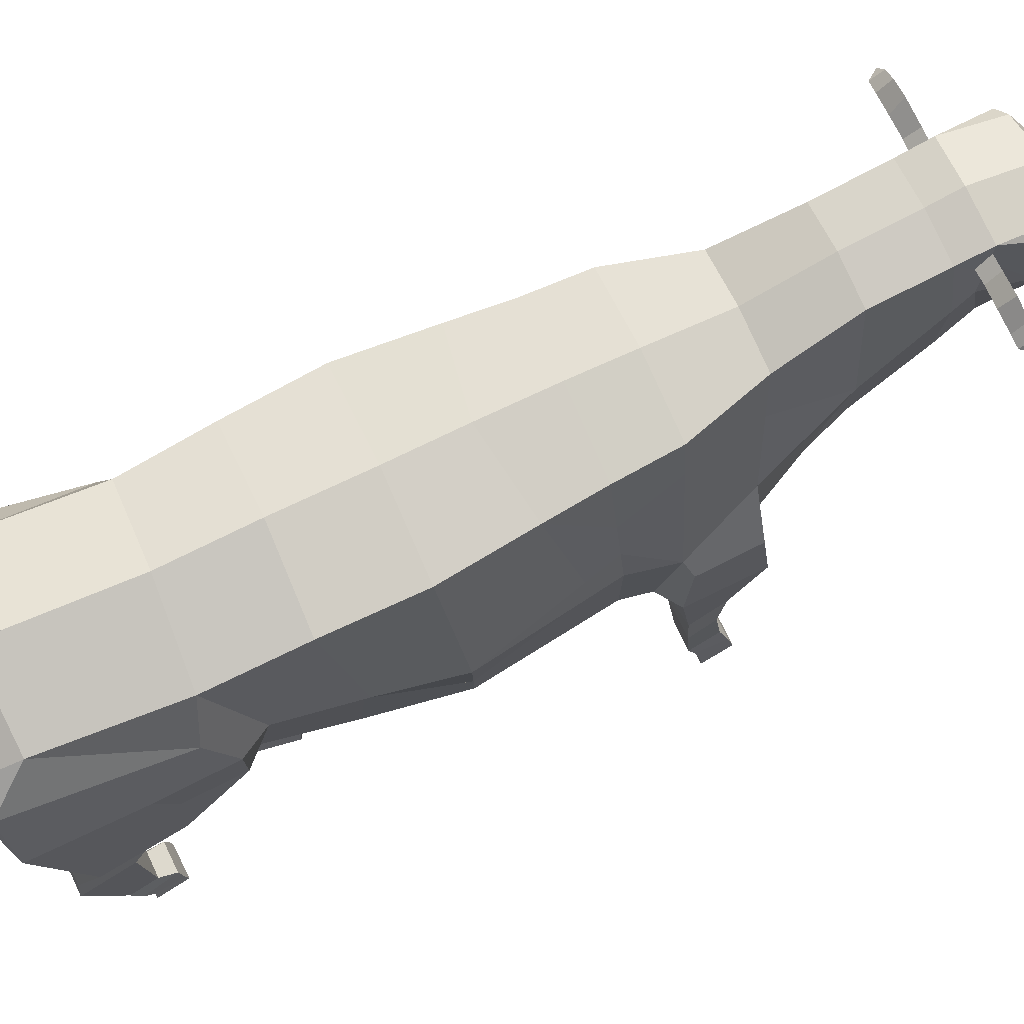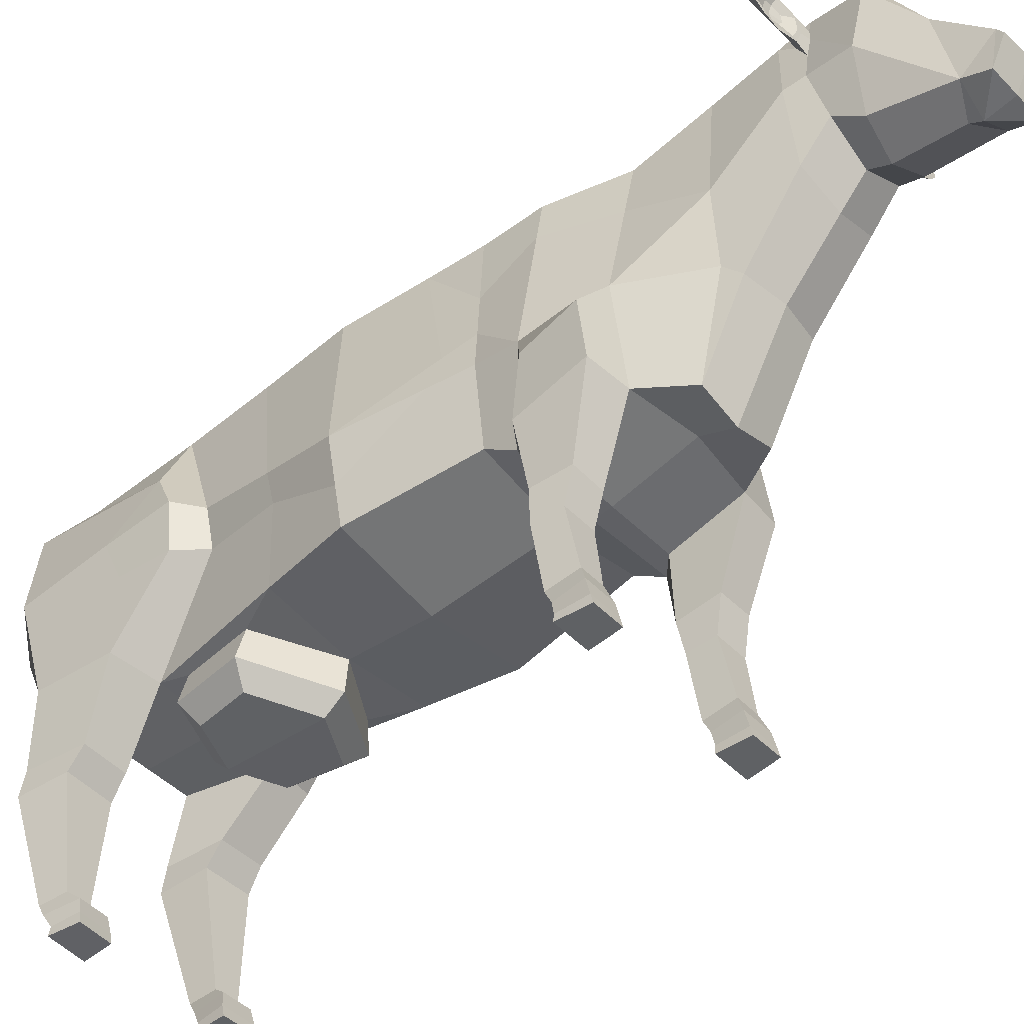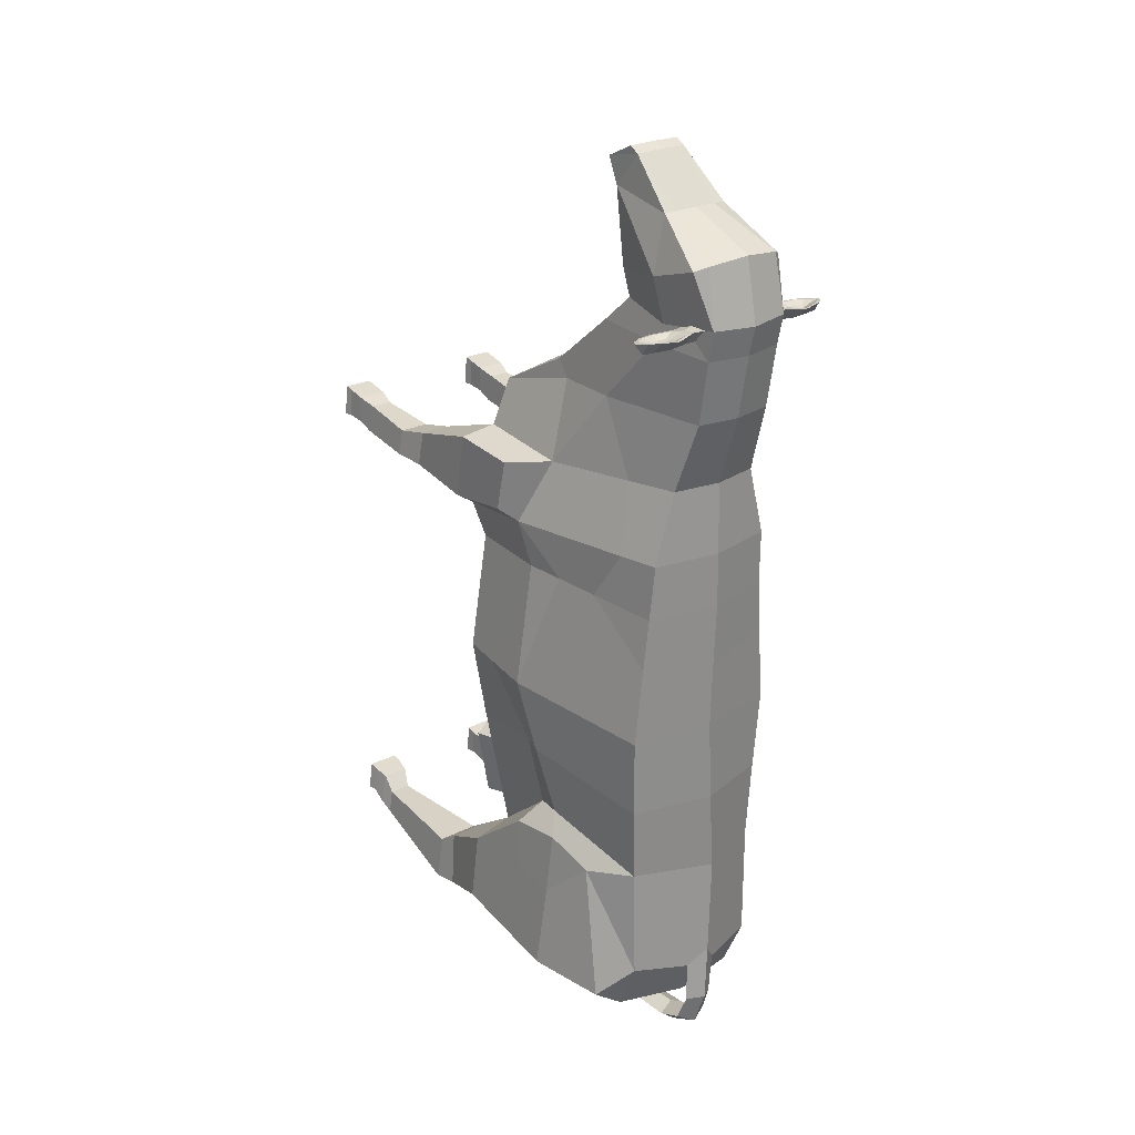
<metadata>
{"format":"obj","ext":"obj","renderer":"f3d","projection":"perspective","resolution":1024,"background":"white","views":[{"elev":71.3,"azim":-114.9,"up":"+Y"},{"elev":-46.6,"azim":-48.9,"up":"+Y"},{"elev":24.0,"azim":140.7,"up":"+Z"}]}
</metadata>
<code>
o Cow_Cylinder
v 0.7977 2.159 1.267
v 0.5963 2.204 -2.081
v 0.8726 2.992 1.241
v 0.8709 3.348 -1.365
v 0.7077 4.549 1.165
v 0.7163 4.399 -1.692
v 0.9429 2.102 0.07362
v 1.059 2.99 0.01267
v 0.8259 4.508 -0.1292
v 0.4332 2.228 -2.852
v 0.7491 4.471 -2.765
v 0.6761 4.586 1.708
v 0.9216 2.856 1.678
v 0.6115 1.922 1.725
v 0.7731 4.283 -3.237
v 0.6855 2.871 -3.224
v 0.7361 3.436 -3.232
v 0.42 4.939 3.715
v 0.4789 4.607 2.41
v 0.7122 3.13 2.33
v 0.6196 2.084 2.394
v 0.4158 4.836 3.1
v 0.5368 3.708 3.106
v 0.3744 2.024 2.807
v 0.4242 4.999 4.008
v 0.457 4.38 3.943
v 0.3974 3.858 4.058
v 0.5112 4.812 4.513
v 0.502 4.288 4.364
v 0.2821 3.53 5.007
v 0.352 4.262 4.895
v 0.2757 3.802 5.33
v 0.2784 3.707 5.387
v 0.2784 3.419 5.253
v 1.037 2.241 -2.152
v 1.002 3.469 -1.571
v 0.9245 3.909 -1.78
v 1.111 2.225 -2.835
v 1.024 4.191 -3.082
v 1.149 3.385 -3.054
v 0.9874 2.859 -3.14
v 0.9937 3.403 -3.138
v 0.4066 3.535 3.778
v 0.9054 1.625 -2.467
v 0.4921 1.618 -2.471
v 0.4697 1.643 -3.03
v 0.9591 1.651 -3.025
v 0.9223 1.423 -2.597
v 0.4835 1.416 -2.602
v 0.4591 1.394 -3.057
v 0.9786 1.402 -3.051
v 0.8454 -0.04593 -2.315
v 0.5279 -0.04728 -2.319
v 0.5309 -0.04885 -2.608
v 0.8871 -0.0457 -2.597
v 0.6026 0.3147 -2.771
v 0.6134 0.3315 -2.524
v 0.8353 0.3351 -2.522
v 0.8649 0.3191 -2.768
v 0.5794 0.1783 -2.685
v 0.5552 0.2007 -2.377
v 0.8269 0.2023 -2.374
v 0.8813 0.1829 -2.681
v 0.7899 1.942 1.561
v 0.9968 1.97 1.695
v 0.9893 2.619 1.75
v 1.012 2.103 2.356
v 1.004 2.754 2.275
v 0.611 0.9155 1.817
v 0.9644 0.914 1.817
v 0.9295 0.9348 2.072
v 0.631 0.936 2.071
v 0.5643 4.066 2.38
v 0.3831 2.839 3.224
v 0.4281 3.002 3.072
v 0.9287 -0.06808 2.286
v 0.6452 -0.06814 2.285
v 0.6251 -0.06793 1.99
v 0.9606 -0.06812 1.991
v 0.6587 0.3015 1.884
v 0.674 0.3485 2.164
v 0.888 0.3477 2.164
v 0.9119 0.3005 1.884
v 0.655 0.1631 1.949
v 0.6422 0.1841 2.225
v 0.9284 0.184 2.227
v 0.9169 0.1622 1.947
v 0.9166 1.285 2.14
v 0.9595 1.258 1.802
v 0.5911 1.223 1.766
v 0.6104 1.278 2.14
v 0.3404 3.698 4.301
v 0.23 4.27 4.898
v 0.4019 4.889 4.558
v 0.6366 0.01238 1.989
v 0.6445 0.0197 2.265
v 0.9291 0.01977 2.266
v 0.9473 0.01209 1.99
v 0.549 0.04293 -2.608
v 0.5274 0.05318 -2.342
v 0.8451 0.05456 -2.338
v 0.8725 0.04616 -2.597
v 0.4969 4.324 3.759
v 0.8319 3.377 1.223
v 0.7831 3.837 1.2
v 0.7349 4.171 1.7
v 0.9957 2.505 0.04605
v 0.9346 2.991 0.8331
v 0.9727 3.171 -0.6887
v 0.7797 4.452 -0.9301
v 0.8201 2.139 -0.7429
v 0.8816 2.936 -0.7073
v 1.051 3.431 -2.203
v 1.029 2.949 -1.612
v 0.7736 3.028 -1.425
v 1.058 2.986 -2.113
v 0.7572 4.533 0.6559
v 0.8861 3.285 0.9338
v 0.4448 4.61 3.967
v 0.4298 4.894 3.997
v 0.4538 4.758 4.012
v 0.4449 4.788 3.877
v 0.5742 4.64 3.97
v 0.5596 4.89 4
v 0.5391 4.754 3.993
v 0.5695 4.797 3.879
v 0.769 4.583 3.956
v 0.773 4.955 3.981
v 0.7144 4.826 3.95
v 0.7552 4.815 3.87
v 0.9408 4.607 3.96
v 0.9403 4.909 3.986
v 0.8062 4.691 3.931
v 0.9426 4.794 3.873
v 1.045 4.667 3.962
v 1.044 4.853 3.987
v 0.7208 4.716 3.937
v 1.047 4.779 3.875
v 1.118 4.761 3.972
v 0.5421 2.168 -1.834
v 0.6352 2.127 -1.147
v 0.6965 1.828 -1.173
v 0.6038 1.871 -1.859
v 0.5163 1.658 -1.251
v 0.4478 1.689 -1.757
v 0.1662 4.62 -2.877
v 0.1836 4.64 -3.271
v 0.2348 4.568 -3.503
v 0.2301 4.316 -3.61
v 0.2116 3.416 -3.617
v 0.2228 2.902 -3.626
v 0.3152 2.653 -3.616
v 0.1938 1.976 -3.644
v 0.6135 4.659 3.971
v 0.7794 4.61 3.96
v 0.6011 4.872 3.997
v 0.5761 4.757 3.991
v 0.7827 4.927 3.981
v 0.9252 4.888 3.984
v 1.014 4.84 3.986
v 0.9256 4.631 3.963
v 1.076 4.762 3.973
v 1.014 4.682 3.965
v 0.6953 4.766 3.947
v 0.8079 4.854 3.942
v 0.8142 4.768 3.921
v 0.8813 4.834 3.943
v 0.927 4.809 3.944
v 0.8805 4.767 3.915
v 0.8815 4.701 3.932
v 0.9592 4.769 3.938
v 0.9262 4.772 3.928
v 0.9272 4.728 3.933
v -1e-05 1.995 1.266
v 0.00118 2.135 -2.055
v -0.7978 2.159 1.267
v -0.5916 2.206 -2.08
v -0.8723 2.991 1.241
v -0.9137 3.341 -1.394
v -0.7077 4.549 1.165
v -0.828 4.383 -1.762
v 0 4.714 1.165
v -0.06214 4.7 -1.712
v 0 1.936 0.07376
v -0.9429 2.102 0.07365
v -1.059 2.99 0.01267
v -0.8413 4.507 -0.1337
v -0.00789 4.657 -0.1246
v 0.003341 2.19 -2.821
v -0.4275 2.226 -2.857
v -0.7726 4.443 -2.891
v -0.6761 4.586 1.708
v -0.9212 2.856 1.677
v -0.6115 1.922 1.725
v -1.8e-05 1.91 1.725
v -0.7122 4.256 -3.359
v -0.6056 2.853 -3.303
v 0.05381 2.93 -3.332
v 0.05434 3.507 -3.355
v -0.6504 3.412 -3.341
v -0.42 4.939 3.715
v -0.4789 4.607 2.41
v -0.7121 3.13 2.33
v -0.6196 2.084 2.394
v -2.3e-05 2.067 2.482
v -0.4158 4.836 3.1
v -0.5368 3.708 3.106
v -0.3745 2.024 2.807
v -3.1e-05 1.921 2.807
v -0.4242 4.999 4.008
v -0.457 4.38 3.943
v -0.3974 3.858 4.058
v 0 3.654 4.049
v 0 4.954 4.604
v -0.5112 4.812 4.513
v -0.502 4.288 4.364
v -0.2821 3.53 5.007
v 0 3.447 4.866
v 0 4.283 4.904
v -0.352 4.262 4.895
v 0 3.719 5.396
v 0 3.833 5.345
v -0.2757 3.802 5.33
v -0.2784 3.707 5.387
v 0 3.413 5.257
v -0.2784 3.419 5.253
v 0 3.369 4.984
v -1.036 2.24 -2.153
v -1.081 3.453 -1.643
v -1.015 3.89 -1.866
v -1.11 2.223 -2.838
v -0.985 4.157 -3.238
v -1.093 3.35 -3.21
v -0.9386 2.841 -3.222
v -0.9245 3.373 -3.278
v -0.4066 3.535 3.778
v 0 3.383 3.8
v -0.9054 1.625 -2.468
v -0.491 1.618 -2.472
v -0.4697 1.642 -3.031
v -0.9591 1.65 -3.026
v -0.9223 1.422 -2.598
v -0.4835 1.415 -2.603
v -0.4591 1.393 -3.057
v -0.9786 1.402 -3.052
v -0.8483 -0.04601 -2.316
v -0.5476 -0.05025 -2.327
v -0.5337 -0.04974 -2.609
v -0.8859 -0.04582 -2.596
v -0.6026 0.3139 -2.772
v -0.6134 0.3307 -2.525
v -0.8355 0.3343 -2.522
v -0.8649 0.3183 -2.769
v -0.5794 0.1775 -2.686
v -0.5628 0.1994 -2.38
v -0.829 0.2022 -2.374
v -0.8839 0.1822 -2.682
v -0.7898 1.942 1.561
v -1.6e-05 1.892 1.554
v -0.9968 1.971 1.695
v -0.9893 2.619 1.75
v -1.012 2.103 2.356
v -1.004 2.755 2.275
v -0.611 0.9157 1.817
v -0.9644 0.9142 1.817
v -0.9295 0.935 2.072
v -0.631 0.9362 2.071
v -0.5643 4.066 2.38
v -0.3832 2.839 3.224
v -6e-06 2.809 3.288
v -0.4281 3.002 3.072
v -0.9288 -0.06808 2.286
v -0.6451 -0.06813 2.285
v -0.6256 -0.06793 1.991
v -0.9608 -0.06809 1.991
v -0.6595 0.3016 1.885
v -0.6744 0.3487 2.164
v -0.8881 0.3479 2.164
v -0.9119 0.3007 1.884
v -0.6585 0.1629 1.954
v -0.6422 0.1842 2.225
v -0.9286 0.1841 2.227
v -0.9163 0.1624 1.946
v -0.9166 1.285 2.14
v -0.9595 1.258 1.802
v -0.5911 1.223 1.766
v -0.6104 1.279 2.14
v 0.03348 4.411 -3.326
v 0 3.542 4.251
v -0.3404 3.698 4.301
v -0.23 4.27 4.898
v -0.4019 4.889 4.558
v -0.6375 0.01236 1.99
v -0.6444 0.01972 2.265
v -0.9291 0.01978 2.266
v -0.9475 0.01214 1.99
v -0.5505 0.04213 -2.609
v -0.5458 0.05036 -2.349
v -0.8458 0.05454 -2.338
v -0.8703 0.04599 -2.597
v 0 4.687 2.41
v 0 4.904 3.1
v 0 4.709 1.708
v 0 5.08 3.994
v -0.4969 4.324 3.759
v 0 5.01 3.709
v -0.8315 3.377 1.223
v -0.7829 3.836 1.2
v -0.7348 4.171 1.7
v -0.9957 2.505 0.04606
v -0.9344 2.991 0.833
v -0.9786 3.17 -0.6913
v -0.8264 4.448 -0.9486
v -0.02747 4.68 -0.929
v -0.000236 2.021 -0.7295
v -0.8201 2.139 -0.7429
v -0.8822 2.936 -0.7073
v -1.097 3.408 -2.305
v -1.039 2.946 -1.623
v -0.7865 3.027 -1.432
v -1.066 2.982 -2.13
v 0 4.686 0.5216
v -0.7572 4.533 0.6559
v -0.8858 3.285 0.9337
v -0.4448 4.61 3.967
v -0.4298 4.894 3.997
v -0.4538 4.758 4.012
v -0.4449 4.788 3.877
v -0.5742 4.64 3.97
v -0.5596 4.89 4
v -0.5391 4.754 3.993
v -0.5695 4.797 3.879
v -0.769 4.583 3.956
v -0.773 4.955 3.981
v -0.7144 4.826 3.95
v -0.7552 4.815 3.87
v -0.9408 4.607 3.96
v -0.9403 4.909 3.986
v -0.8062 4.691 3.931
v -0.9426 4.794 3.873
v -1.045 4.667 3.962
v -1.044 4.853 3.987
v -0.7208 4.716 3.937
v -1.047 4.779 3.875
v -1.118 4.761 3.972
v 1.4e-05 1.722 -0.7555
v -0.5399 2.169 -1.834
v -0.6357 2.126 -1.147
v 0.00203 1.837 -2.08
v -0.6959 1.827 -1.174
v -0.5997 1.87 -1.86
v -0.5148 1.657 -1.252
v -0.4436 1.688 -1.758
v 0.000433 1.579 -0.944
v 0.002208 1.664 -1.919
v -0.02902 4.709 -2.704
v -0.1862 4.613 -2.909
v 0.006022 4.542 -3.053
v 0.02948 4.552 -3.313
v 0.02048 4.739 -3.255
v -0.1331 4.634 -3.3
v 0.04331 4.503 -3.454
v 0.07461 3.412 -3.557
v 0.05386 4.634 -3.599
v -0.1387 4.56 -3.537
v 0.0564 4.271 -3.547
v 0.08712 2.899 -3.581
v 0.0704 4.36 -3.72
v -0.1046 4.309 -3.641
v 0.08889 3.415 -3.715
v -0.04935 3.411 -3.641
v 0.1077 1.974 -3.603
v 0.09841 2.901 -3.705
v -0.0382 2.897 -3.65
v 0.08637 2.646 -3.517
v 0.1099 2.651 -3.777
v -0.1209 2.644 -3.655
v 0.1146 1.87 -3.655
v 0.1174 1.976 -3.71
v 0.03053 1.973 -3.659
v -0.6135 4.659 3.971
v -0.7794 4.61 3.96
v -0.6011 4.872 3.997
v -0.5761 4.757 3.991
v -0.7827 4.927 3.981
v -0.9252 4.888 3.984
v -1.014 4.84 3.986
v -0.9256 4.631 3.963
v -1.076 4.762 3.973
v -1.014 4.682 3.965
v -0.6953 4.766 3.947
v -0.8079 4.854 3.942
v -0.8142 4.768 3.921
v -0.8813 4.834 3.943
v -0.927 4.809 3.944
v -0.8805 4.767 3.915
v -0.8815 4.701 3.932
v -0.9592 4.769 3.938
v -0.9262 4.772 3.928
v -0.9272 4.728 3.933
f 315 141 111
f 7 111 112 107
f 5 117 322 182
f 5 182 303 12
f 1 7 107 108 3
f 174 184 7 1
f 2 175 189 10
f 10 38 47 46
f 183 6 11 146 356
f 11 15 288 358 146
f 10 16 41 38
f 12 303 301 19
f 10 46 45 2
f 15 11 39
f 3 104 13
f 1 3 13 64
f 174 1 64 259
f 35 38 40 113 116 114
f 16 17 42 41
f 198 16 10 189
f 199 17 16 198
f 195 14 21 205
f 21 20 75 24
f 19 301 302 22
f 205 21 24 209
f 2 140 175
f 213 27 92 289
f 45 49 48 44
f 41 42 40
f 38 41 40
f 40 42 39
f 17 15 39 42
f 35 44 47 38
f 24 75 74
f 46 50 49 45
f 209 24 74 270
f 22 302 306 18
f 44 48 51 47
f 47 51 50 46
f 50 51 59 56
f 37 11 6
f 51 48 58 59
f 48 49 57 58
f 49 50 56 57
f 64 13 66 65
f 259 64 14 195
f 65 66 68 67
f 20 21 67 68
f 13 20 68 66
f 91 72 71 88
f 69 72 91 90
f 80 81 72 69
f 71 82 83 70
f 83 80 69 70
f 270 74 43 237
f 88 71 70 89
f 39 11 37
f 21 14 90 91
f 65 67 88 89
f 65 89 90 64
f 64 90 14
f 90 89 70 69
f 288 15 17 199
f 32 93 219 222
f 219 93 94 214
f 2 45 44 35
f 237 43 27 213
f 304 214 94 25
f 21 91 88 67
f 72 81 82 71
f 106 105 5 12
f 73 106 12 19
f 105 117 5
f 104 118 117 105
f 184 315 111 7
f 108 118 104 3
f 114 115 2 35
f 115 112 111 2
f 37 113 40 39
f 289 92 30 218
f 18 306 304 25
f 111 141 140 2
f 360 147 148 364
f 146 358 359 147
f 356 146 147 360
f 147 359 362 148
f 364 148 149 368
f 148 362 366 149
f 368 149 150 370
f 149 366 363 150
f 150 363 367 151
f 370 150 151 373
f 315 316 348
f 185 310 317 316
f 180 182 322 323
f 180 192 303 182
f 176 178 311 310 185
f 174 176 185 184
f 177 190 189 175
f 190 240 241 231
f 183 356 357 191 181
f 191 357 358 288 196
f 190 231 234 197
f 192 202 301 303
f 190 177 239 240
f 196 232 191
f 178 193 307
f 176 258 193 178
f 174 259 258 176
f 228 319 321 318 233 231
f 197 234 235 200
f 198 189 190 197
f 199 198 197 200
f 195 205 204 194
f 204 208 271 203
f 202 206 302 301
f 205 209 208 204
f 177 175 347
f 213 289 290 212
f 239 238 242 243
f 234 233 235
f 231 233 234
f 233 232 235
f 200 235 232 196
f 228 231 241 238
f 208 269 271
f 240 239 243 244
f 209 270 269 208
f 206 201 306 302
f 238 241 245 242
f 241 240 244 245
f 244 250 253 245
f 230 181 191
f 245 253 252 242
f 242 252 251 243
f 243 251 250 244
f 258 260 261 193
f 259 195 194 258
f 260 262 263 261
f 203 263 262 204
f 193 261 263 203
f 287 284 266 267
f 264 286 287 267
f 276 264 267 277
f 266 265 279 278
f 279 265 264 276
f 270 237 236 269
f 284 285 265 266
f 232 230 191
f 204 287 286 194
f 260 285 284 262
f 260 258 286 285
f 258 194 286
f 286 264 265 285
f 288 199 200 196
f 223 222 219 291
f 219 214 292 291
f 177 228 238 239
f 237 213 212 236
f 304 210 292 214
f 204 262 284 287
f 267 266 278 277
f 309 192 180 308
f 268 202 192 309
f 308 180 323
f 307 308 323 324
f 184 185 316 315
f 311 178 307 324
f 319 228 177 320
f 320 177 316 317
f 230 232 233 318
f 289 218 217 290
f 201 210 304 306
f 316 177 347 348
f 360 364 365 361
f 357 361 359 358
f 356 360 361 357
f 361 365 362 359
f 364 368 369 365
f 365 369 366 362
f 368 370 371 369
f 369 371 363 366
f 371 374 367 363
f 370 373 374 371
f 109 4 6 110
f 110 6 183 314
f 6 4 36 37
f 13 106 73 20
f 20 73 23
f 26 119 121 29
f 25 120 122 18
f 27 26 29 92
f 29 28 31
f 30 31 32
f 31 93 32
f 36 113 37
f 4 115 114 36
f 23 22 18 103
f 100 99 54 53
f 53 54 55 52
f 101 100 53 52
f 102 101 52 55
f 99 102 55 54
f 56 59 63 60
f 59 58 62 63
f 58 57 61 62
f 57 56 60 61
f 96 95 78 77
f 9 110 314 188
f 77 78 79 76
f 97 96 77 76
f 98 97 76 79
f 95 98 79 78
f 75 20 23
f 13 104 105 106
f 80 83 87 84
f 83 82 86 87
f 82 81 85 86
f 81 80 84 85
f 92 29 30
f 31 30 29
f 94 93 31 28
f 84 87 98 95
f 87 86 97 98
f 86 85 96 97
f 85 84 95 96
f 60 63 102 99
f 63 62 101 102
f 62 61 100 101
f 61 60 99 100
f 43 103 26 27
f 23 73 19 22
f 108 107 8
f 8 109 110 9
f 109 112 115 4
f 114 116 113 36
f 107 112 109 8
f 118 108 8
f 322 117 9 188
f 117 118 8 9
f 75 23 103 43 74
f 123 126 130 127
f 120 121 125 124
f 119 122 126 123
f 29 121 120 25 28
f 18 122 119 26 103
f 132 128 158 159
f 122 120 124 126
f 121 119 123 125
f 136 132 159 160
f 127 130 134 131
f 125 123 154 157
f 126 124 128 130
f 128 124 156 158
f 134 132 136 138
f 130 128 132 134
f 135 139 162 163
f 124 125 157 156
f 135 138 139
f 131 134 138 135
f 127 131 161 155
f 139 136 160 162
f 139 138 136
f 25 94 28
f 373 151 152 376
f 151 367 375 152
f 376 152 153 379
f 152 375 372 153
f 153 372 378
f 379 153 378
f 157 154 137 164
f 159 158 165 167
f 156 157 164 129
f 163 162 171 173
f 160 159 167 168
f 154 155 133 137
f 155 161 170 133
f 162 160 168 171
f 131 135 163 161
f 123 127 155 154
f 164 137 133 166
f 165 166 169 167
f 129 164 166 165
f 169 170 173 172
f 166 133 170 169
f 168 172 171
f 167 169 172 168
f 171 172 173
f 161 163 173 170
f 158 156 129 165
f 312 313 181 179
f 313 314 183 181
f 181 230 229 179
f 193 203 268 309
f 203 207 268
f 211 216 327 325
f 210 201 328 326
f 212 290 216 211
f 216 220 215
f 217 223 220
f 220 223 291
f 229 230 318
f 179 229 319 320
f 207 305 201 206
f 298 247 248 297
f 247 246 249 248
f 299 246 247 298
f 300 249 246 299
f 297 248 249 300
f 250 254 257 253
f 253 257 256 252
f 252 256 255 251
f 251 255 254 250
f 294 273 274 293
f 187 188 314 313
f 273 272 275 274
f 295 272 273 294
f 296 275 272 295
f 293 274 275 296
f 271 207 203
f 193 309 308 307
f 276 280 283 279
f 279 283 282 278
f 278 282 281 277
f 277 281 280 276
f 290 217 216
f 220 216 217
f 292 215 220 291
f 280 293 296 283
f 283 296 295 282
f 282 295 294 281
f 281 294 293 280
f 254 297 300 257
f 257 300 299 256
f 256 299 298 255
f 255 298 297 254
f 236 212 211 305
f 207 206 202 268
f 311 186 310
f 186 187 313 312
f 312 179 320 317
f 319 229 318 321
f 310 186 312 317
f 324 186 311
f 322 188 187 323
f 323 187 186 324
f 271 269 236 305 207
f 329 333 336 332
f 326 330 331 327
f 325 329 332 328
f 216 215 210 326 327
f 201 305 211 325 328
f 338 386 385 334
f 328 332 330 326
f 327 331 329 325
f 342 387 386 338
f 333 337 340 336
f 331 384 381 329
f 332 336 334 330
f 334 385 383 330
f 340 344 342 338
f 336 340 338 334
f 341 390 389 345
f 330 383 384 331
f 341 345 344
f 337 341 344 340
f 333 382 388 337
f 345 389 387 342
f 345 342 344
f 210 215 292
f 373 376 377 374
f 374 377 375 367
f 376 379 380 377
f 377 380 372 375
f 380 378 372
f 379 378 380
f 384 391 343 381
f 386 394 392 385
f 383 335 391 384
f 390 400 398 389
f 387 395 394 386
f 381 343 339 382
f 382 339 397 388
f 389 398 395 387
f 337 388 390 341
f 329 381 382 333
f 391 393 339 343
f 392 394 396 393
f 335 392 393 391
f 396 399 400 397
f 393 396 397 339
f 395 398 399
f 394 395 399 396
f 398 400 399
f 388 397 400 390
f 385 392 335 383
f 32 222 221 33
f 33 221 225 34
f 34 225 227
f 227 218 30
f 33 34 32
f 227 30 34
f 30 32 34
f 141 315 346 142
f 143 142 144 145
f 175 140 143 349
f 140 141 142 143
f 355 145 144 354
f 349 143 145 355
f 142 346 354 144
f 223 224 221 222
f 224 226 225 221
f 226 227 225
f 227 217 218
f 224 223 226
f 227 226 217
f 217 226 223
f 348 350 346 315
f 351 353 352 350
f 175 349 351 347
f 347 351 350 348
f 355 354 352 353
f 349 355 353 351
f 350 352 354 346

</code>
